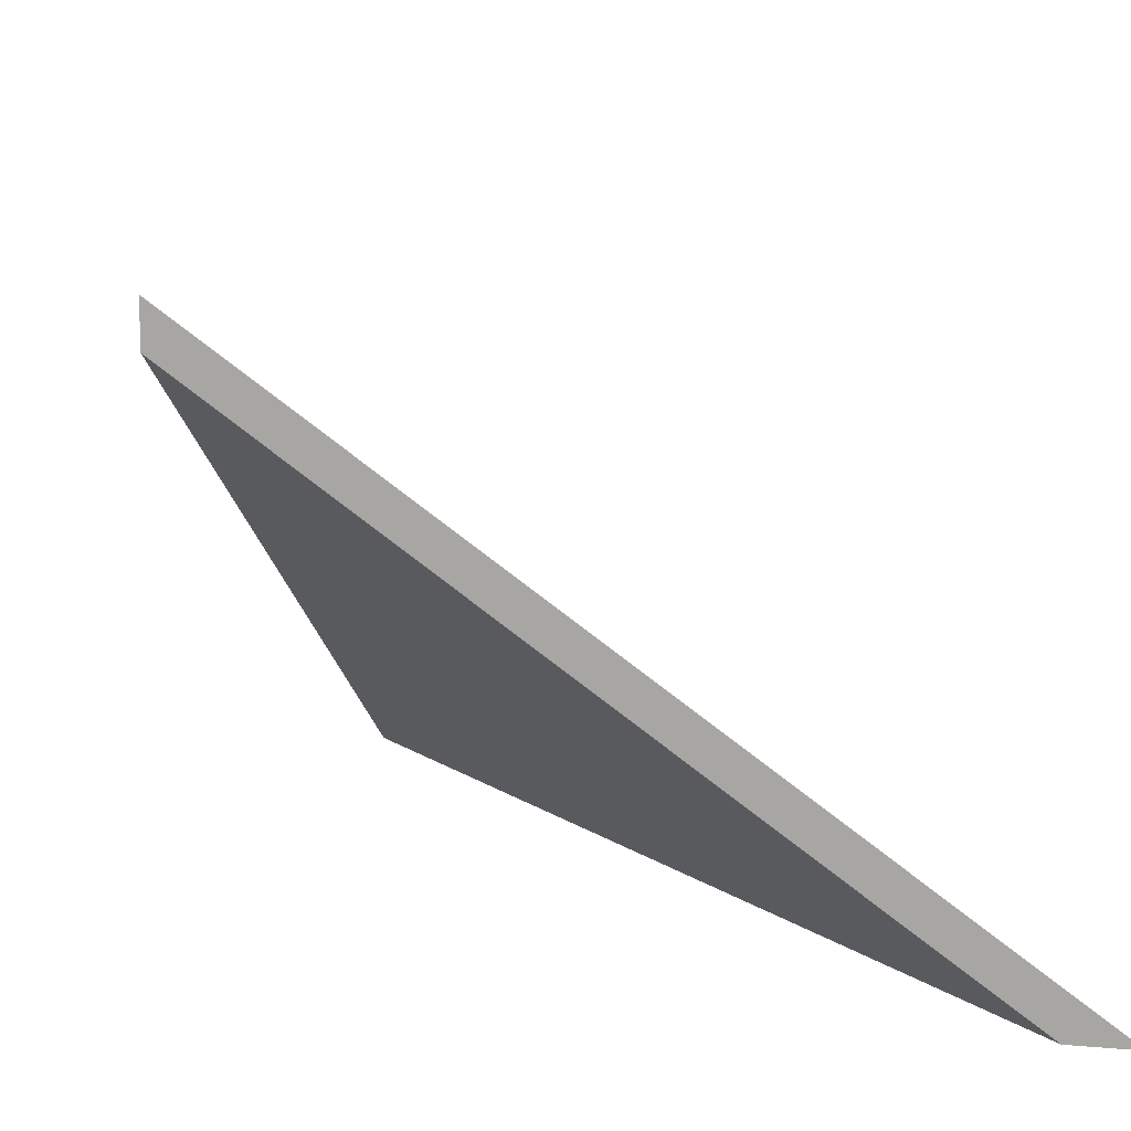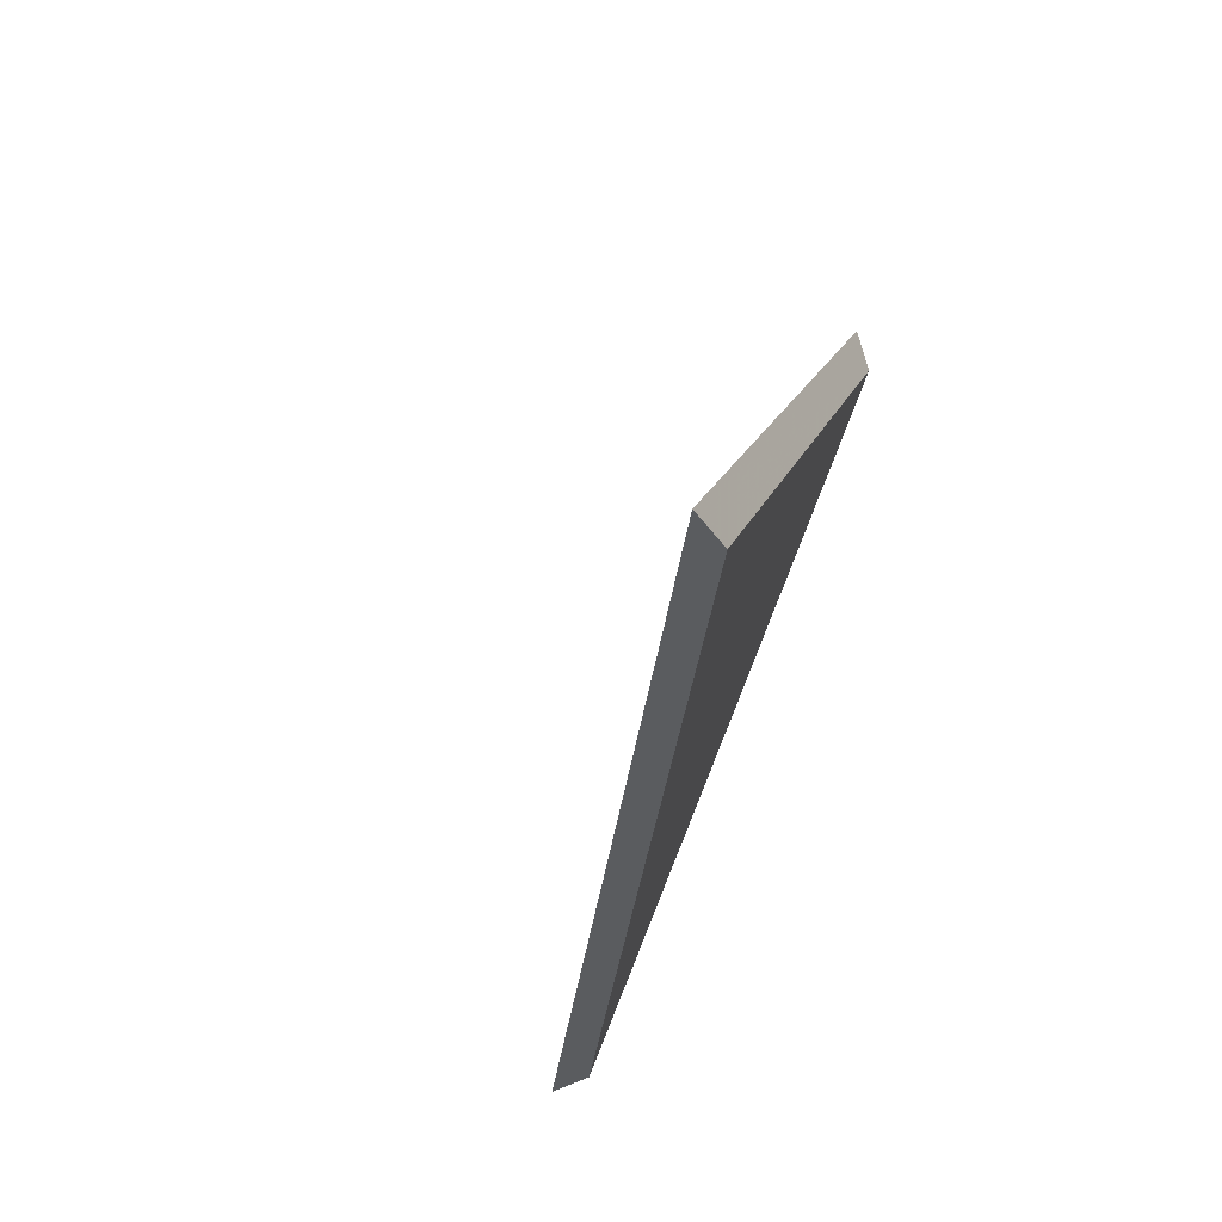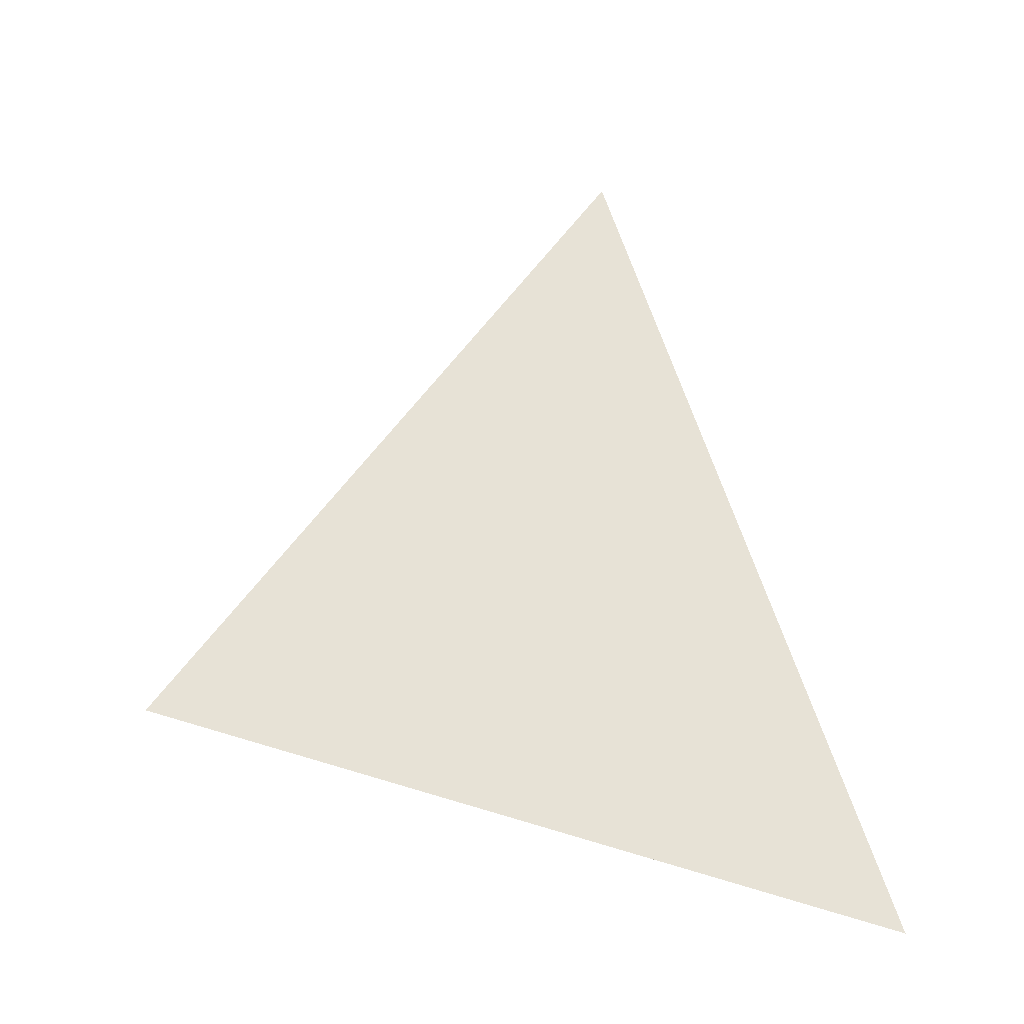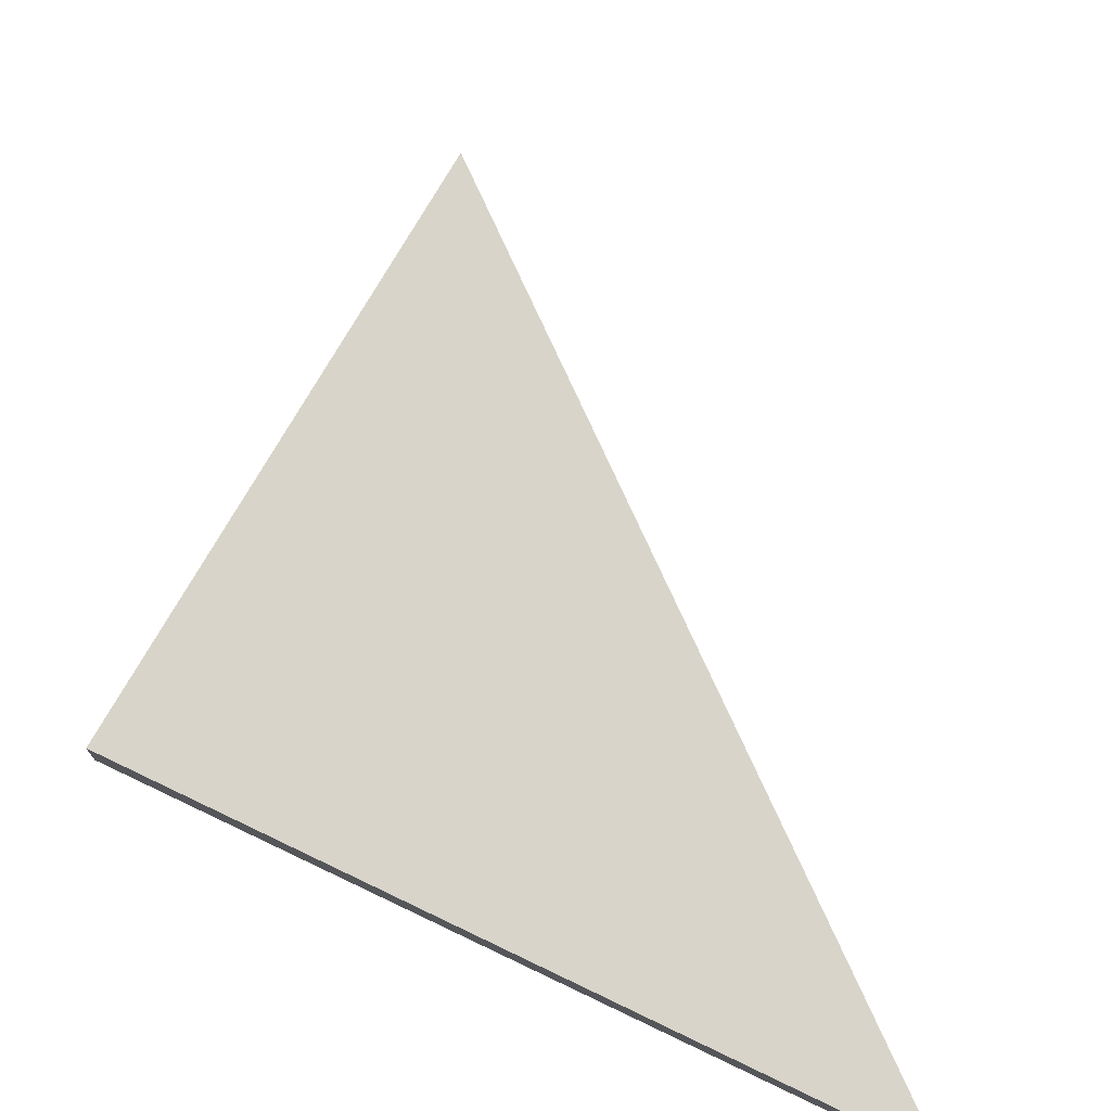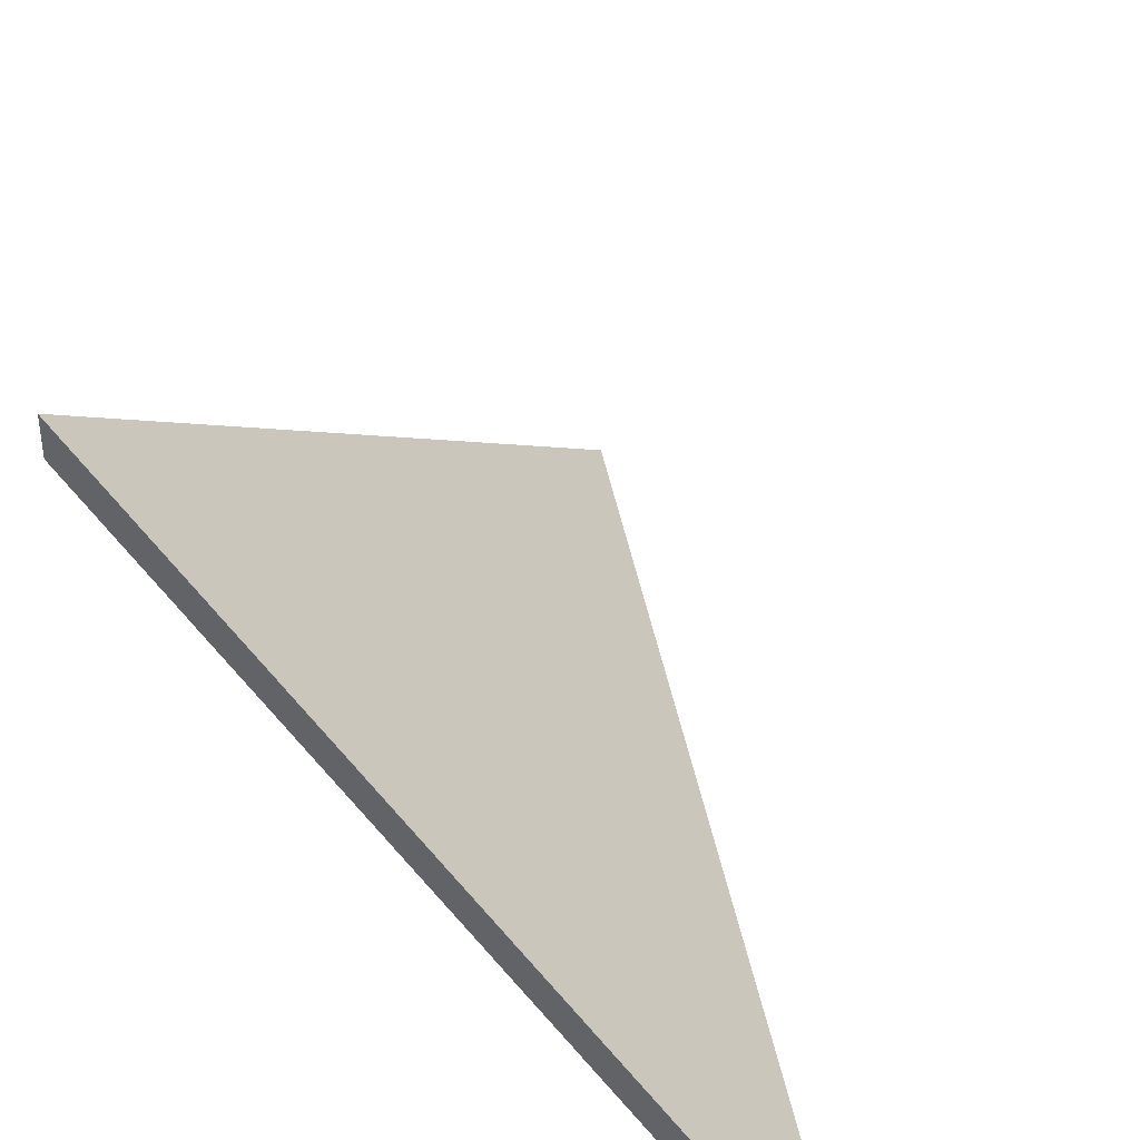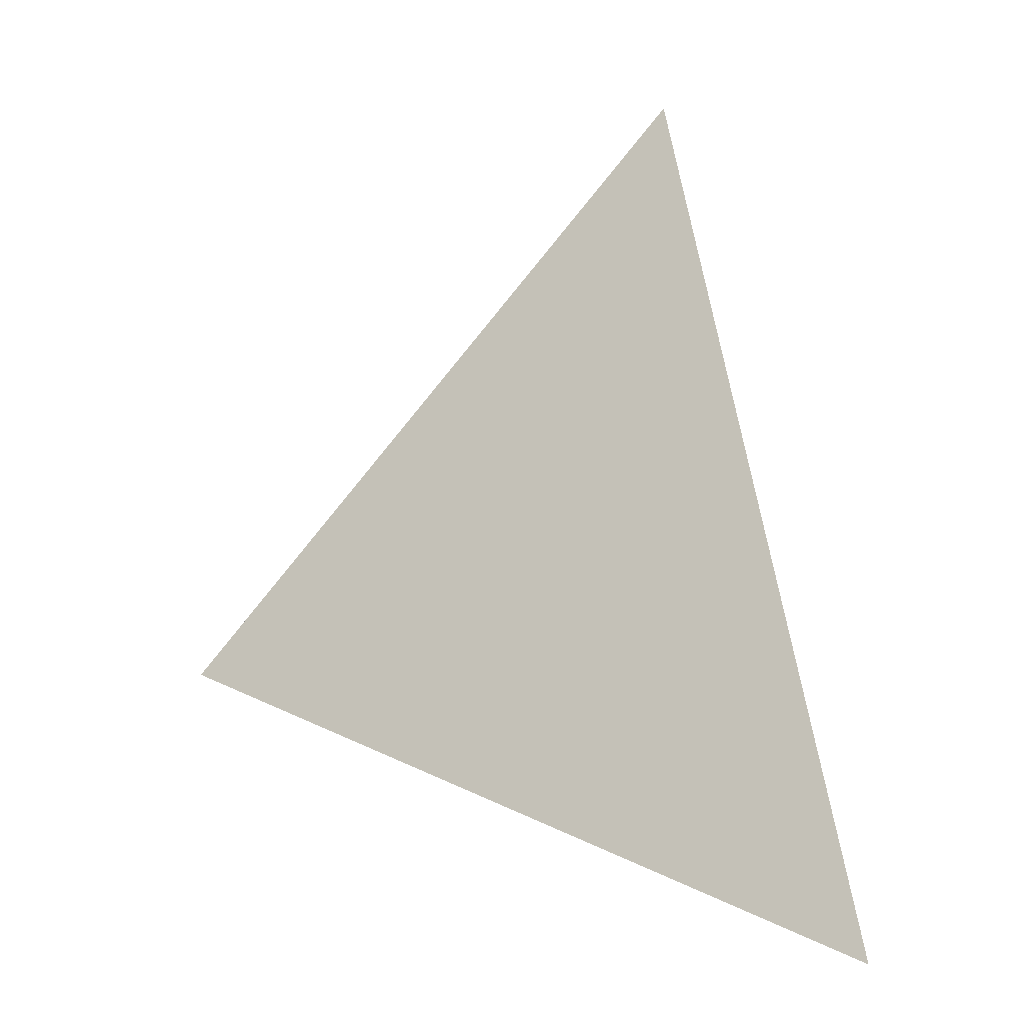
<metadata>
{"format":"obj","ext":"obj","renderer":"f3d","projection":"perspective","resolution":1024,"background":"white","views":[{"elev":12.4,"azim":171.4,"up":"+Y"},{"elev":-54.8,"azim":-60.8,"up":"+Z"},{"elev":-11.1,"azim":-134.6,"up":"+Z"},{"elev":74.3,"azim":-179.6,"up":"+Y"},{"elev":40.6,"azim":-165.1,"up":"+Y"},{"elev":5.6,"azim":-117.5,"up":"+Z"}]}
</metadata>
<code>
v 2.607 0.02562 1.915
v 2.582 0.02562 1.86
v 2.622 0.05524 1.875
v 2.622 0.05788 1.875
v 2.622 0.05524 1.875
v 2.582 0.02562 1.86
v 2.579 0.02562 1.859
v 2.579 0.02562 1.859
v 2.582 0.02562 1.86
v 2.607 0.02562 1.915
v 2.606 0.02562 1.918
v 2.606 0.02562 1.918
v 2.607 0.02562 1.915
v 2.622 0.05524 1.875
v 2.622 0.05788 1.875
v 2.622 0.05788 1.875
v 2.579 0.02562 1.859
v 2.606 0.02562 1.918
f 1 2 3
f 4 5 6
f 4 6 7
f 8 9 10
f 8 10 11
f 12 13 14
f 12 14 15
f 16 17 18

</code>
